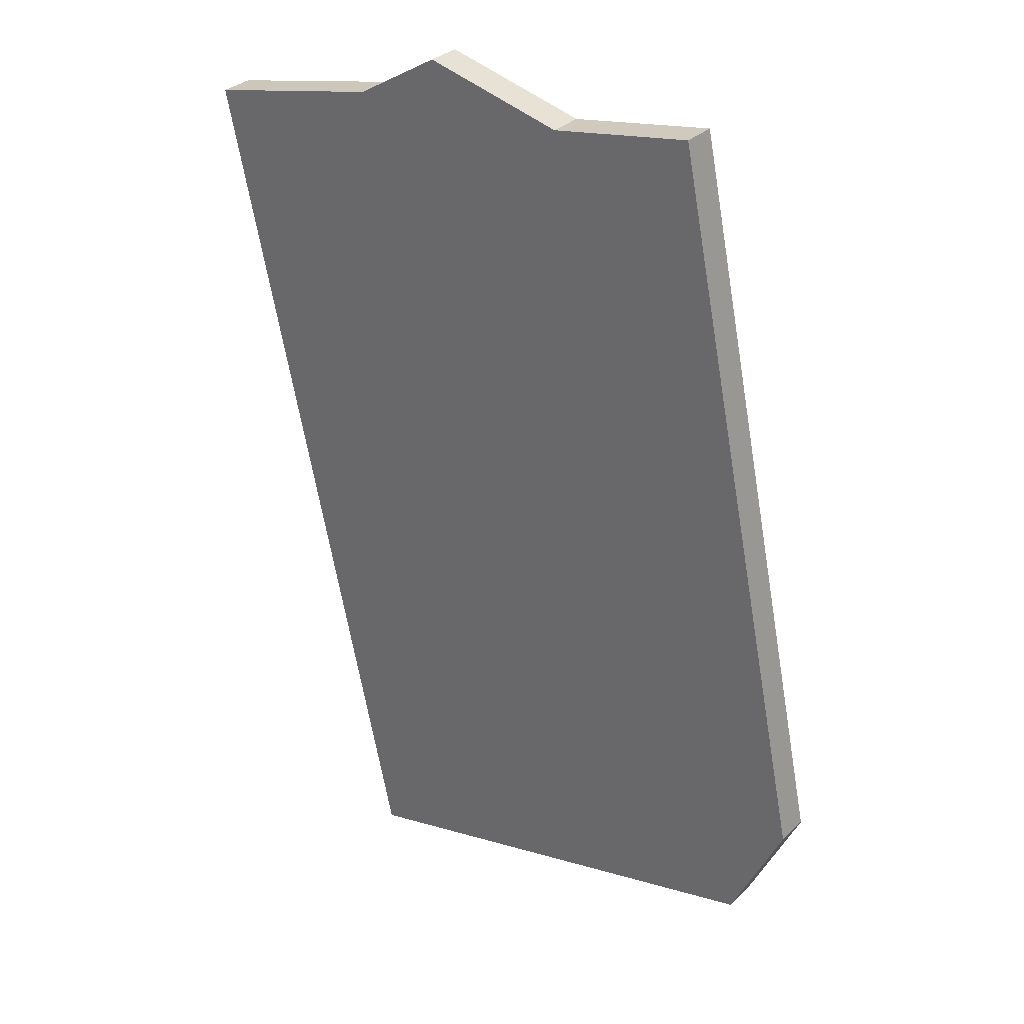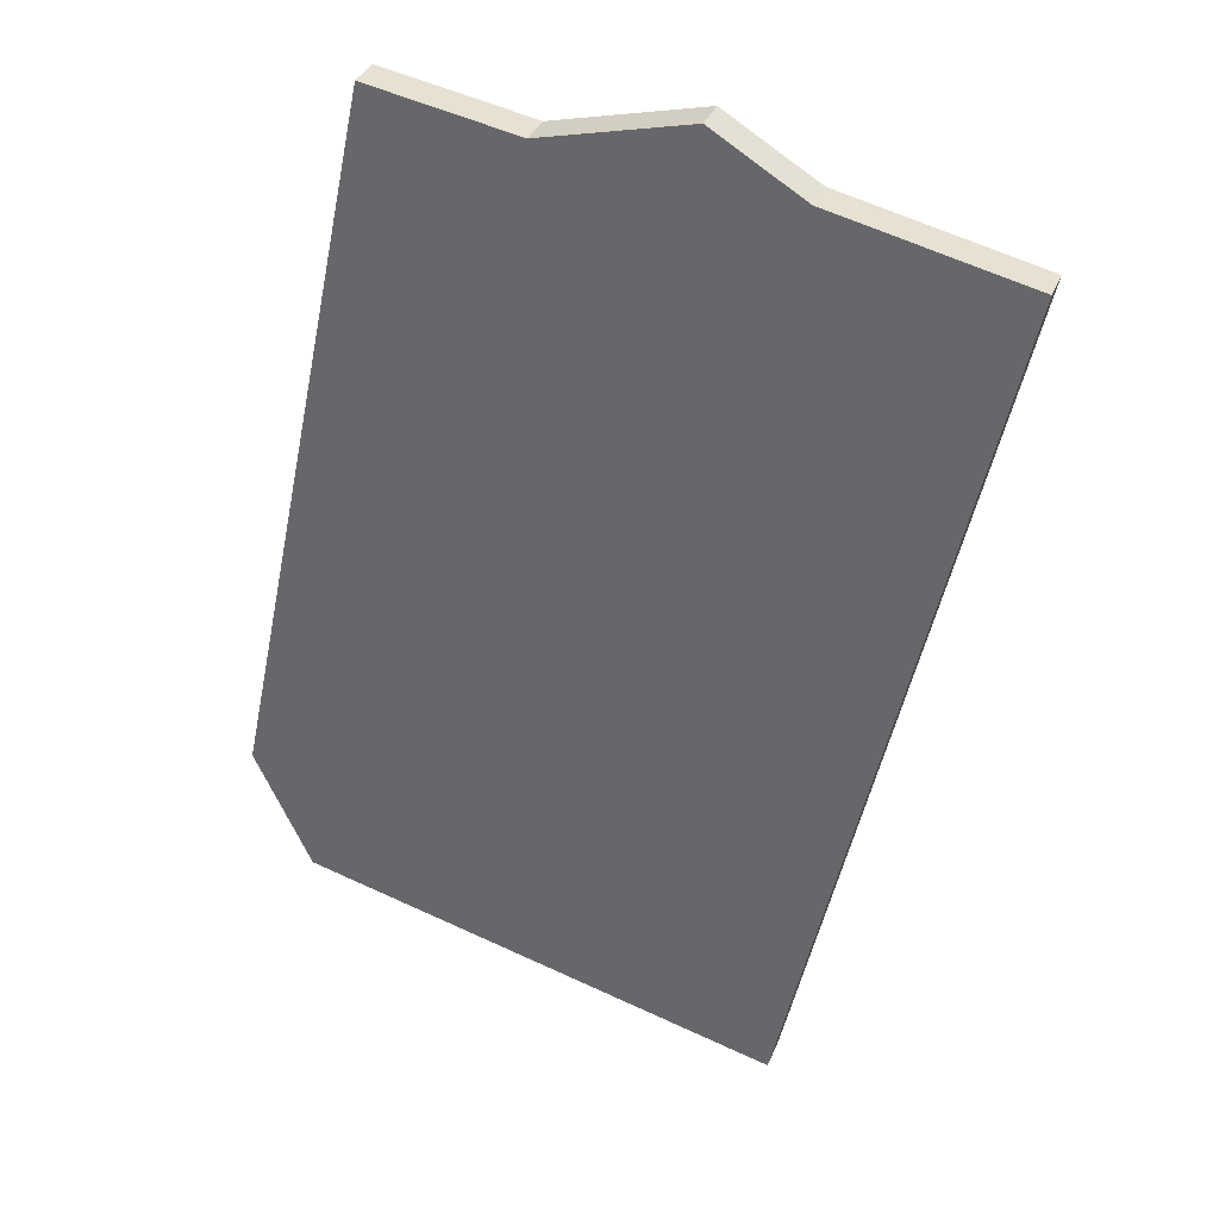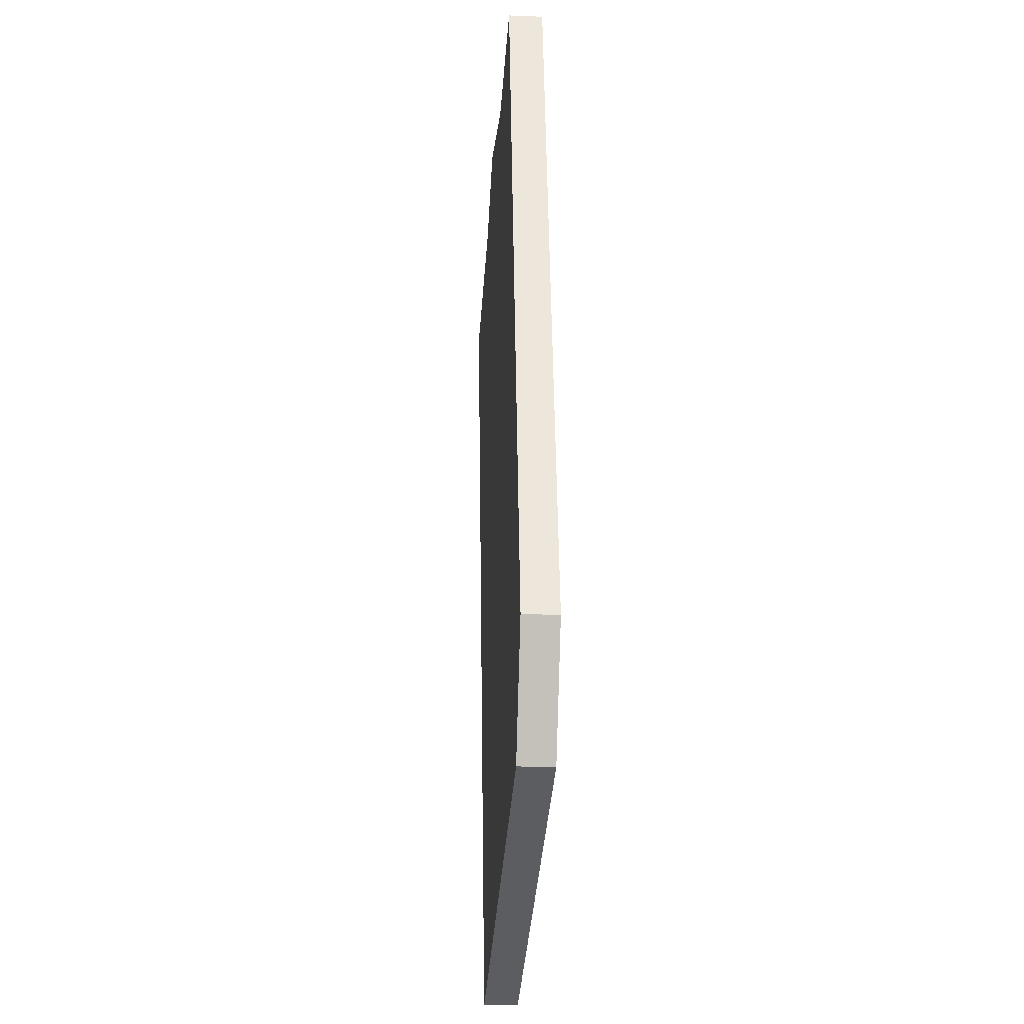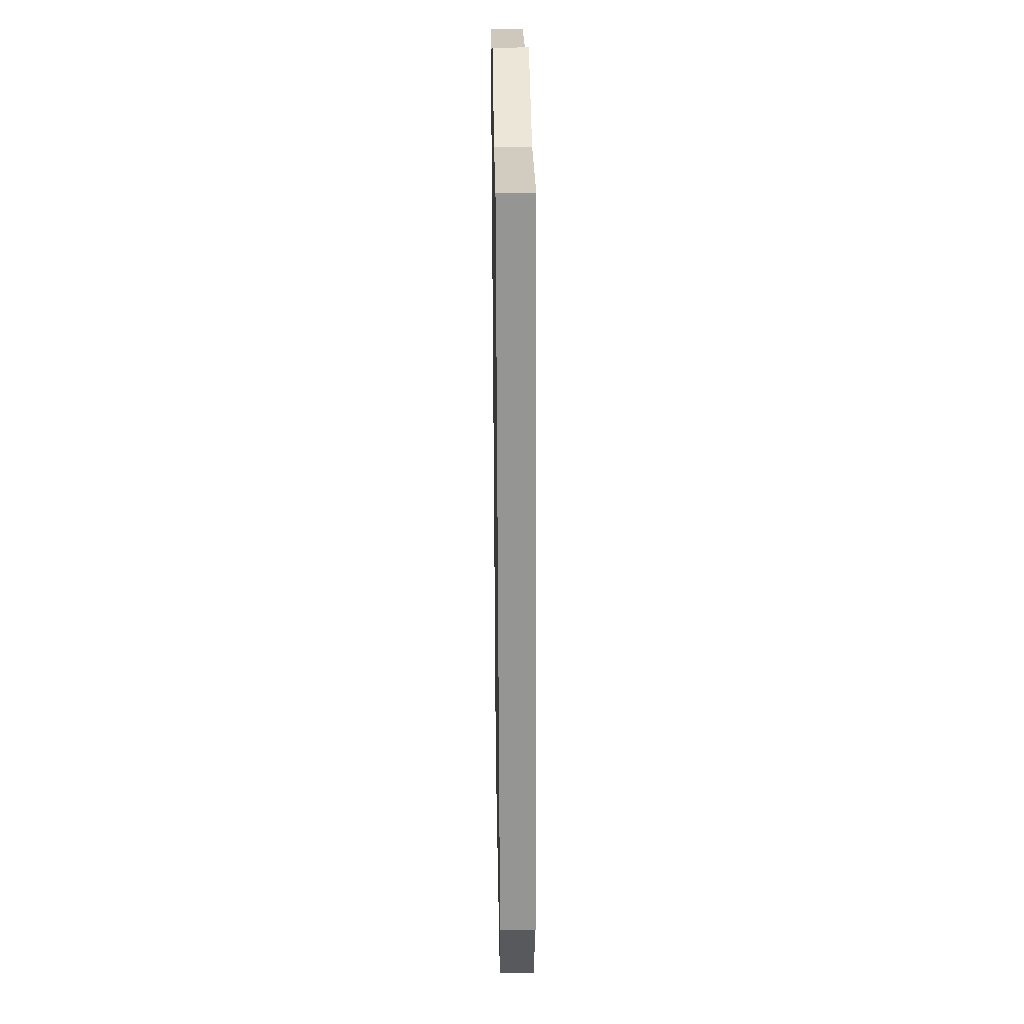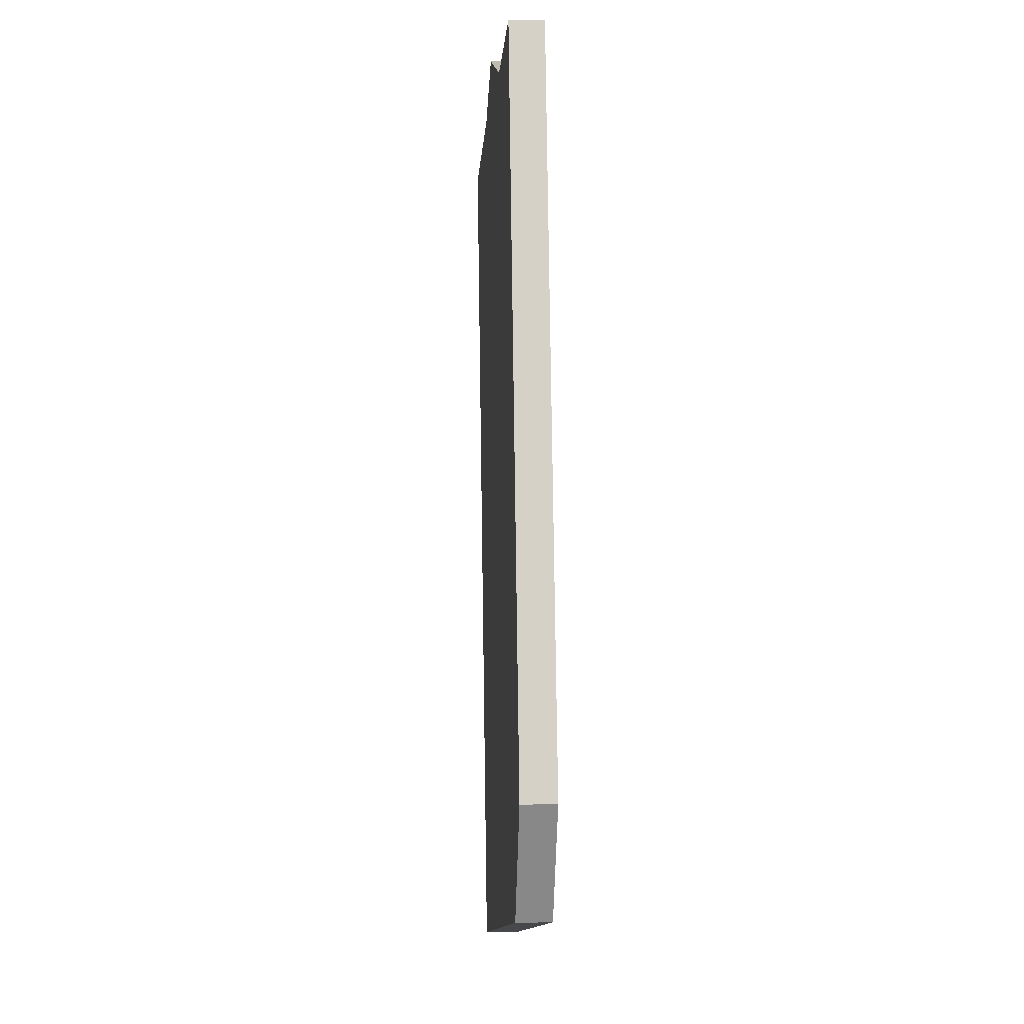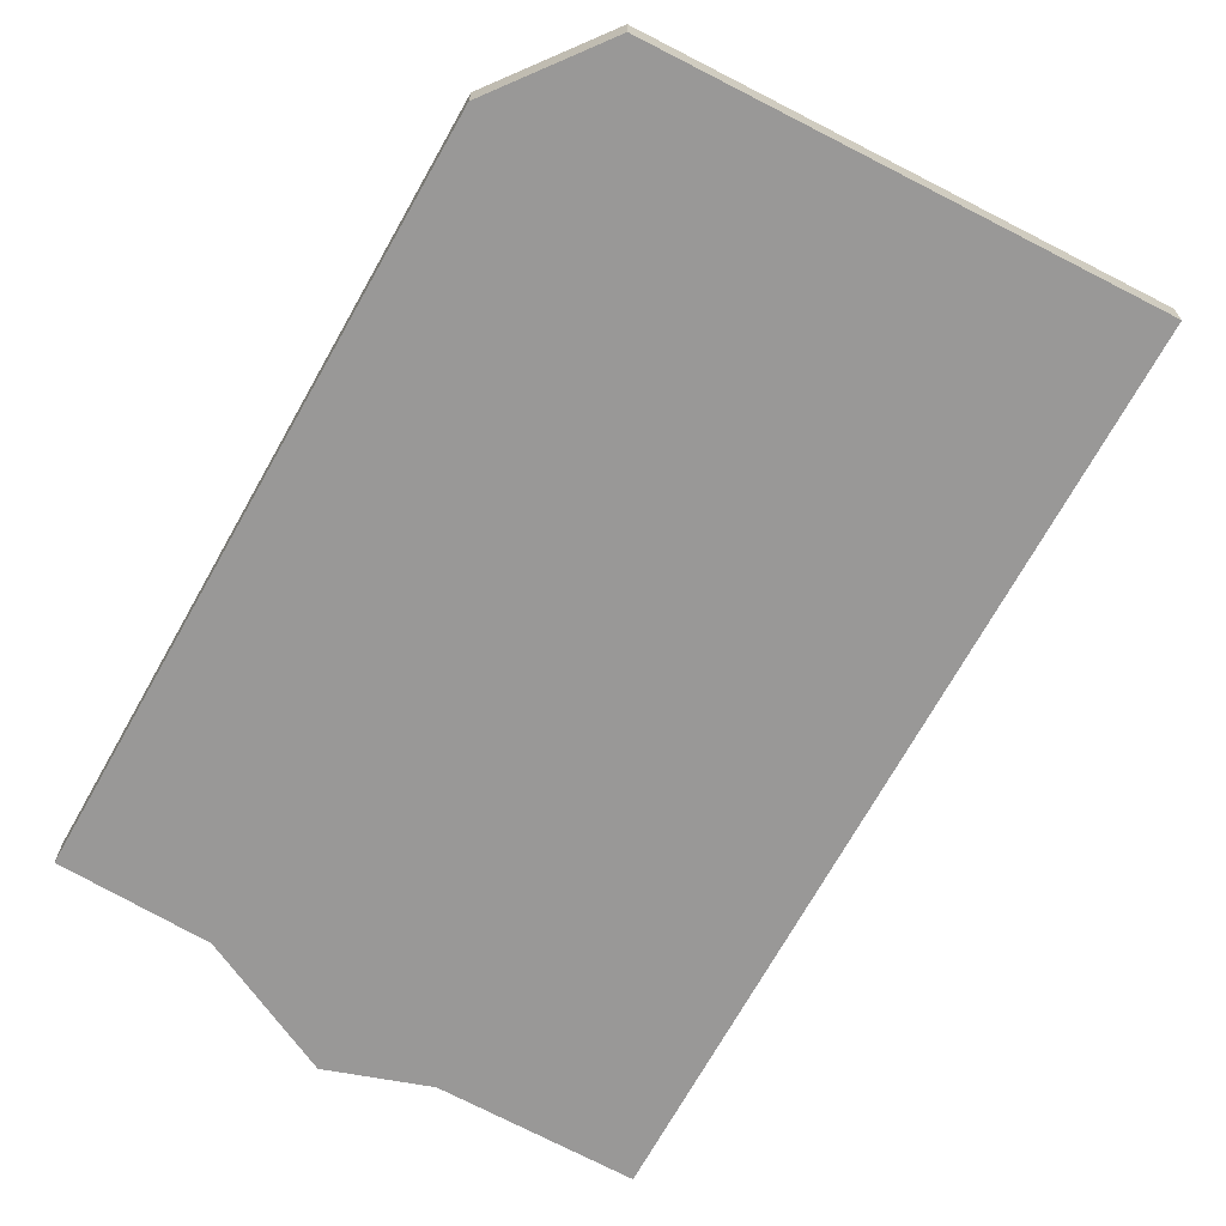
<metadata>
{"format":"obj","ext":"obj","renderer":"f3d","projection":"perspective","resolution":1024,"background":"white","views":[{"elev":31.9,"azim":37.6,"up":"+Z"},{"elev":34.8,"azim":-159.9,"up":"+Z"},{"elev":-22.8,"azim":86.1,"up":"+Z"},{"elev":34.6,"azim":89.1,"up":"+Z"},{"elev":2.2,"azim":86.2,"up":"+Z"},{"elev":-68.7,"azim":138.8,"up":"+Y"}]}
</metadata>
<code>
v  13.16 0.631 -11.52
v  7.721 0.631 1.109
v  10.39 0.631 1.599
v  5.083 0.631 1.753
v  3.455 0.631 0.776
v  0 0.631 3.864e-17
v  3.518 0.631 -15.81
v  12.14 0.631 -13.68
v  12.14 8.377e-16 -13.68
v  3.518 9.683e-16 -15.81
v  0 0 0
v  3.455 -4.752e-17 0.776
v  5.083 -1.073e-16 1.753
v  7.721 -6.791e-17 1.109
v  10.39 -9.791e-17 1.599
v  13.16 7.055e-16 -11.52
g defaultobject
f 1 2 3
f 2 1 4
f 4 1 5
f 5 1 6
f 6 1 7
f 7 1 8
f 9 7 8
f 7 9 10
f 10 6 7
f 6 10 11
f 11 5 6
f 5 11 12
f 13 2 4
f 2 13 14
f 14 3 2
f 3 14 15
f 12 4 5
f 4 12 13
f 16 8 1
f 8 16 9
f 15 1 3
f 1 15 16
f 9 11 10
f 11 9 16
f 11 16 14
f 14 16 15
f 11 14 12
f 12 14 13

</code>
